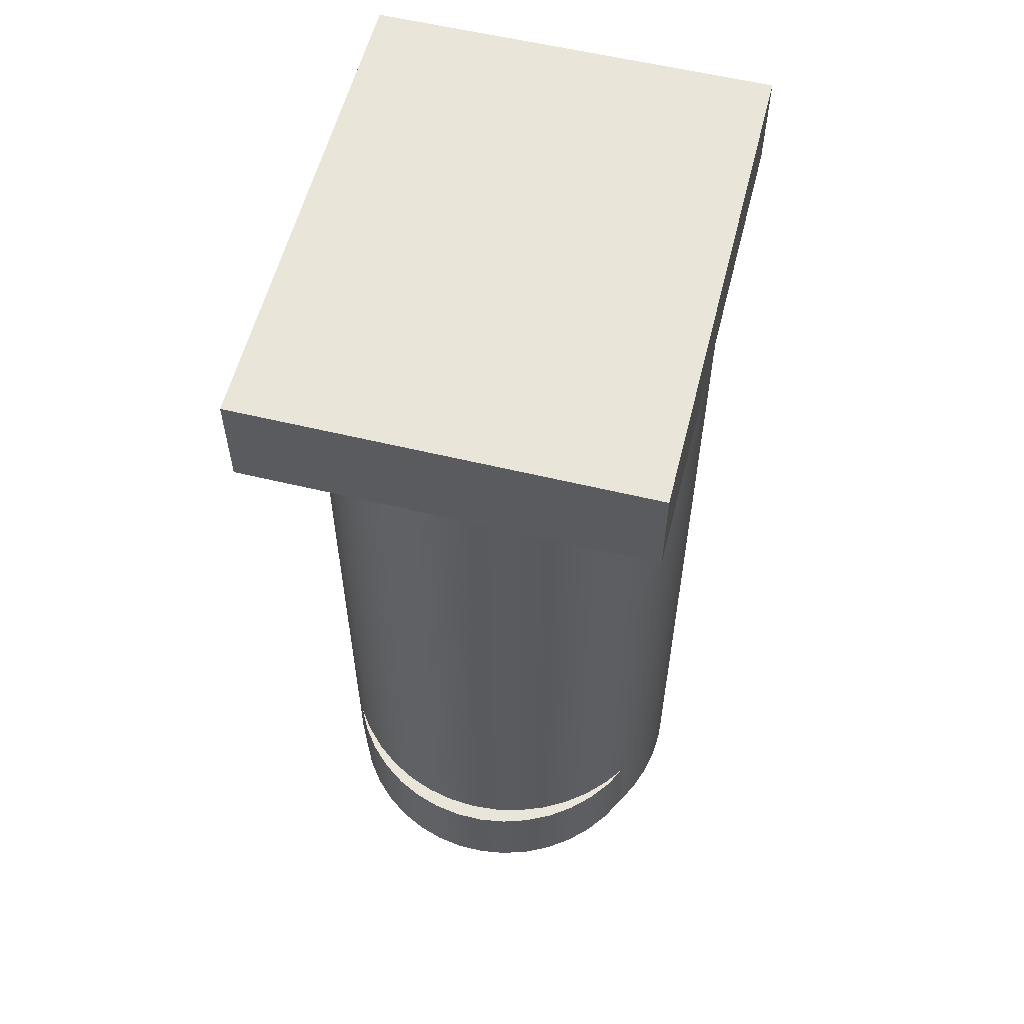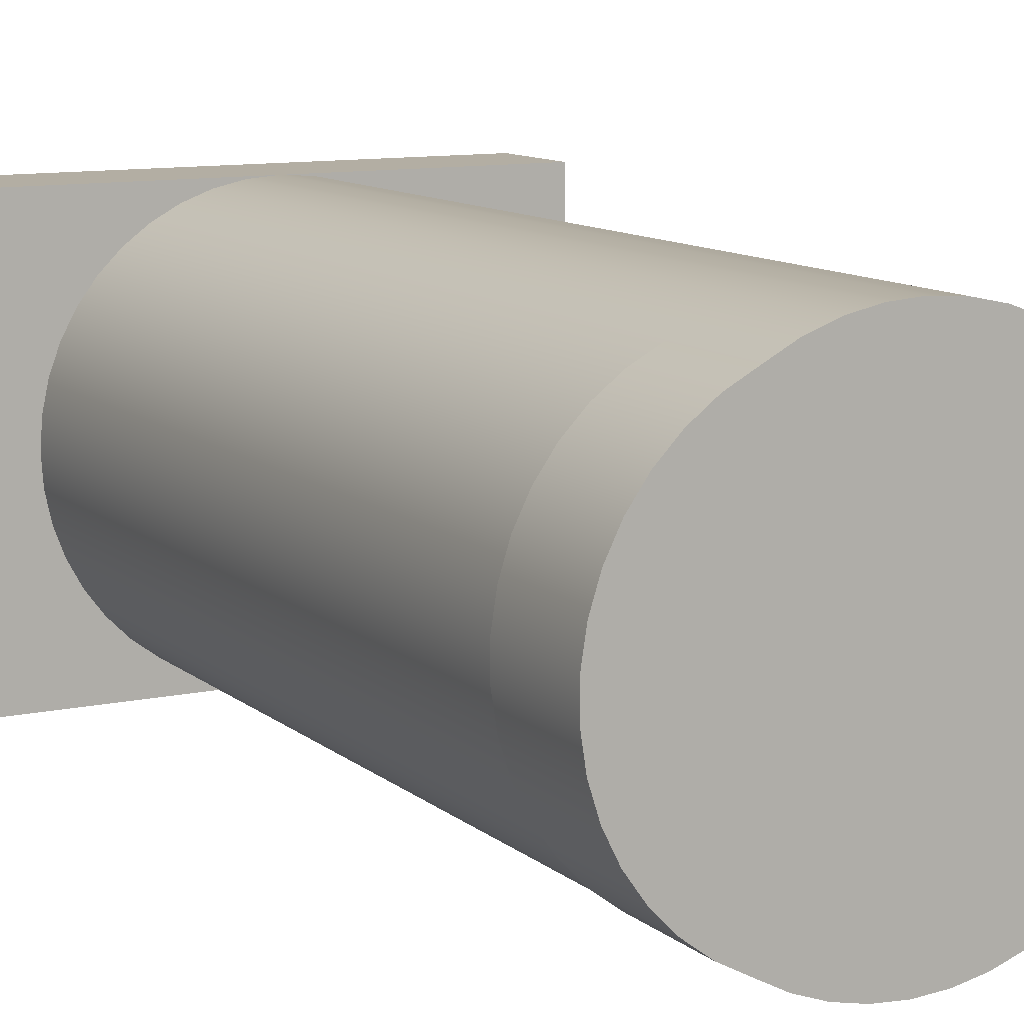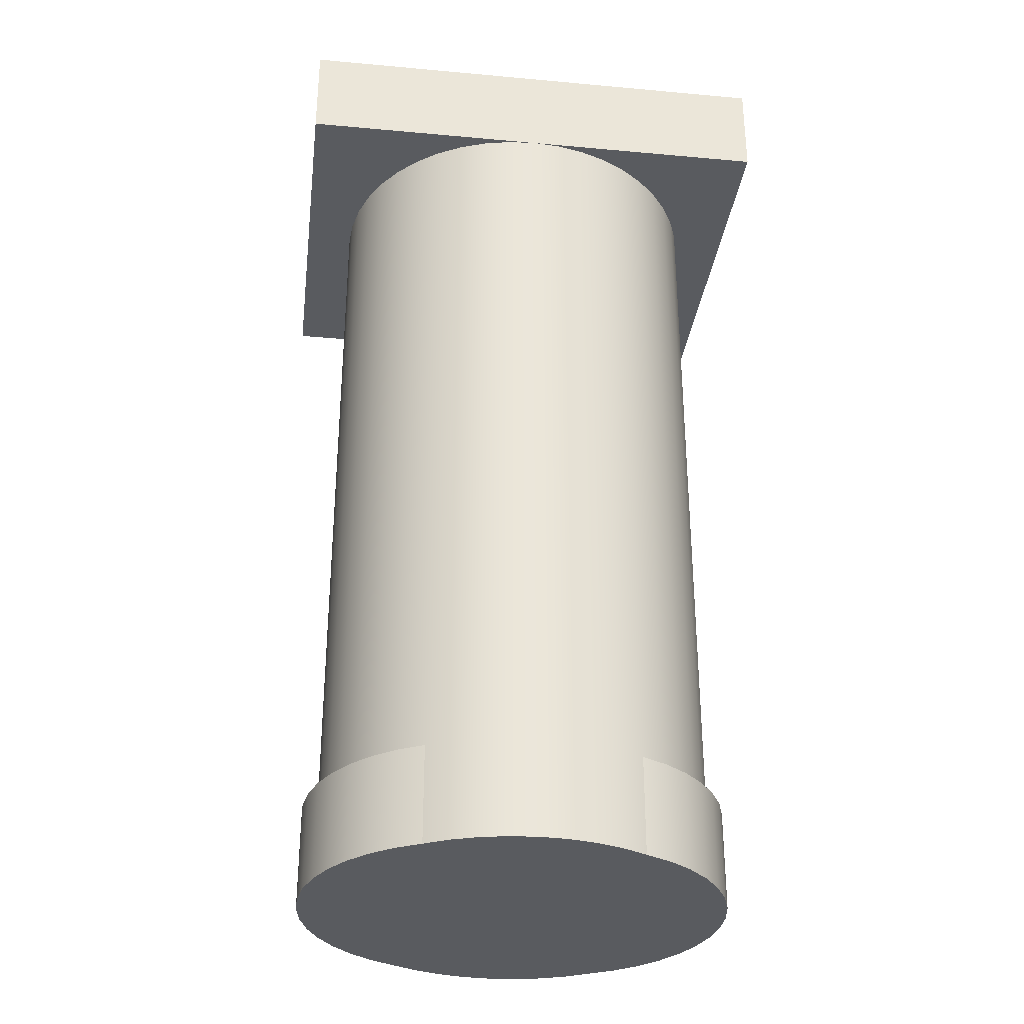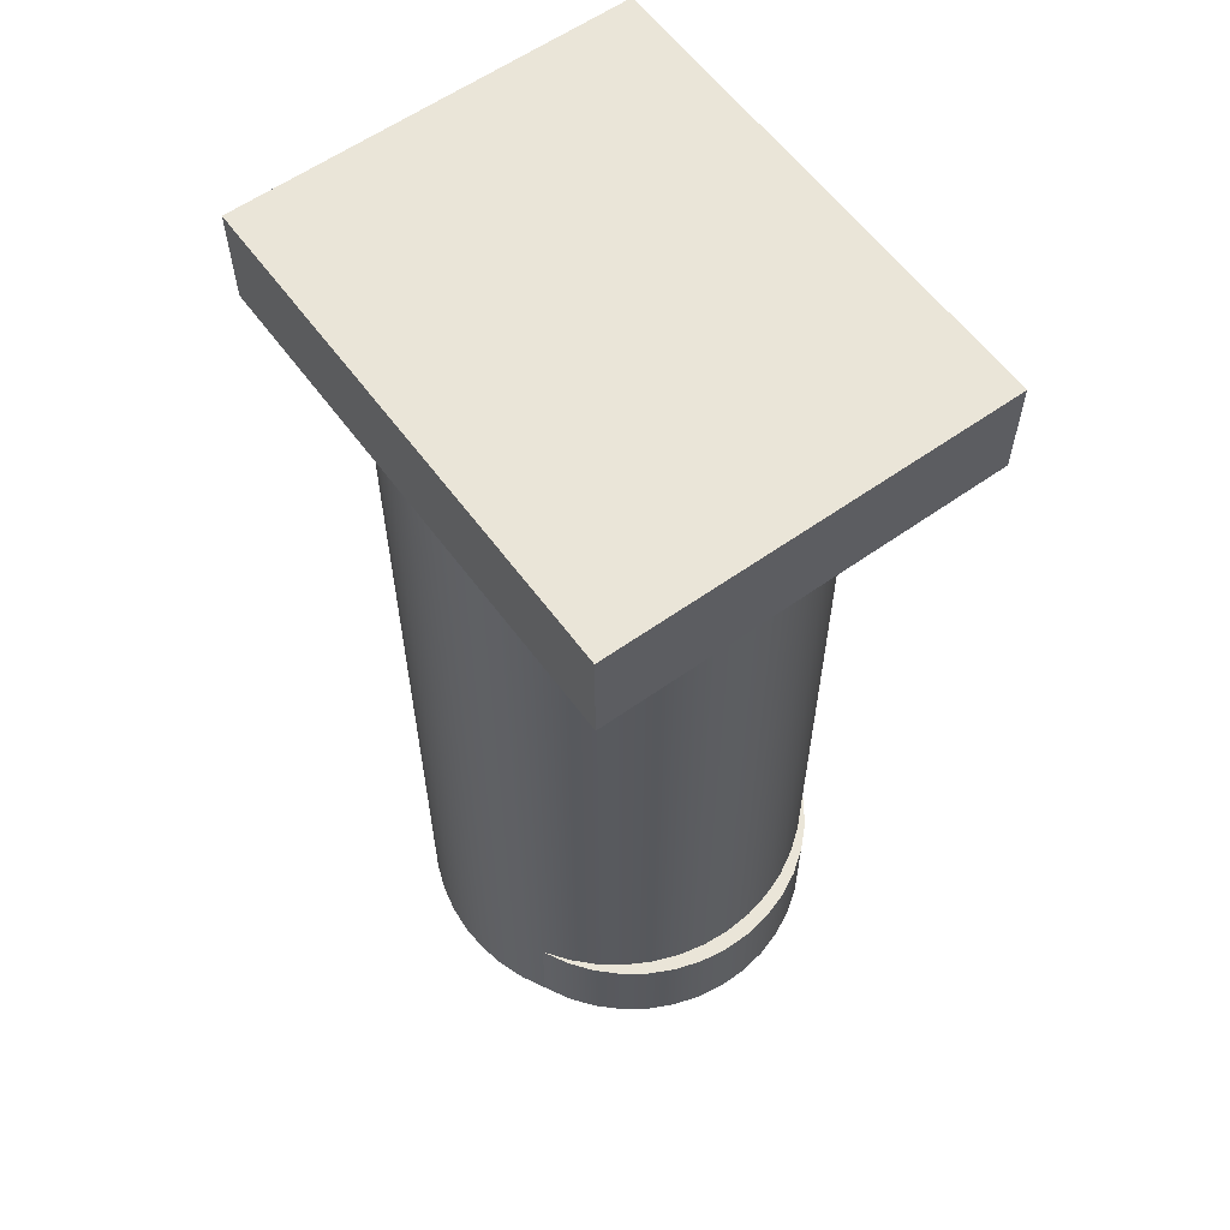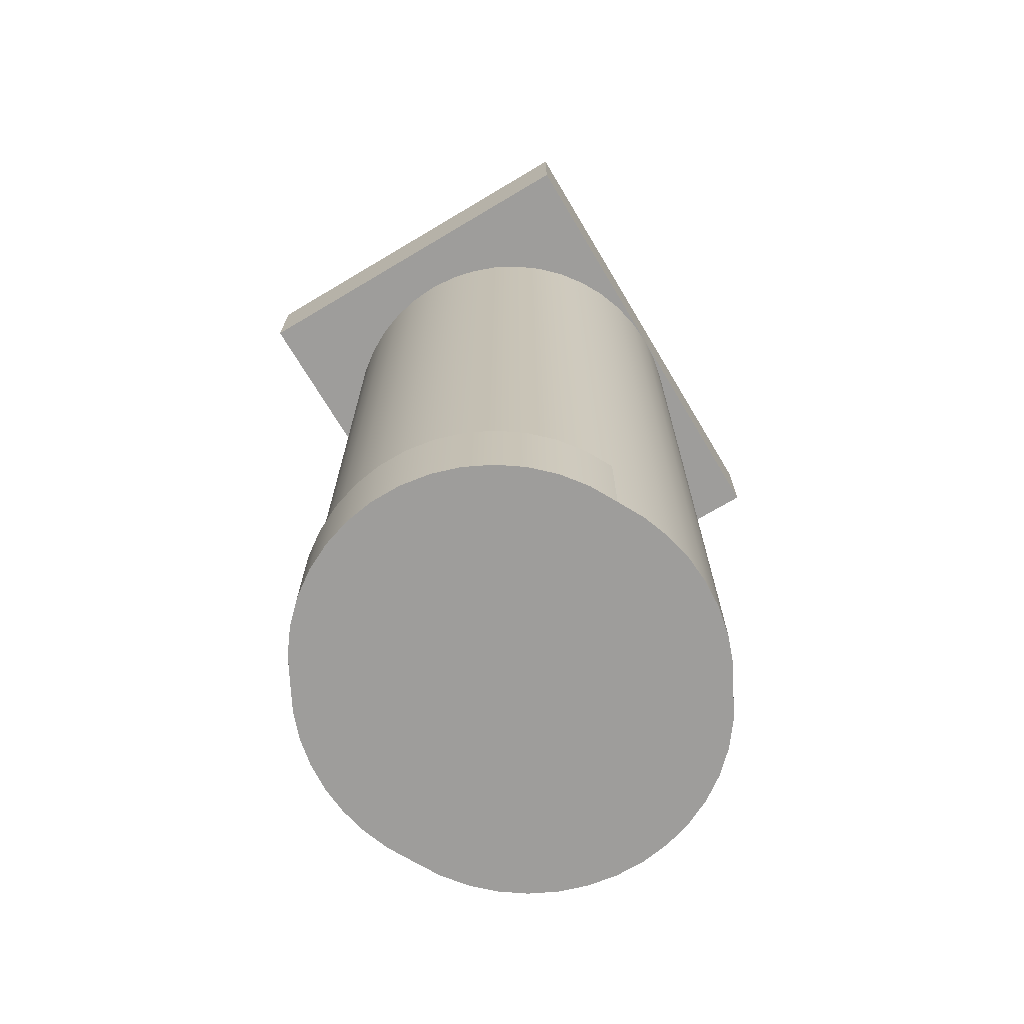
<metadata>
{"format":"obj","ext":"obj","renderer":"f3d","projection":"perspective","resolution":1024,"background":"white","views":[{"elev":57.7,"azim":-75.9,"up":"+Y"},{"elev":10.9,"azim":-28.3,"up":"+Z"},{"elev":-32.0,"azim":172.7,"up":"+Y"},{"elev":59.5,"azim":-126.1,"up":"+Y"},{"elev":-70.5,"azim":-59.2,"up":"+Y"}]}
</metadata>
<code>
v -5.75 0.85 -1.3
v -5.75 0.85 -1.7
v -5.5 0.85 -1.7
v -5.528 0.85 -1.698
v -5.556 0.85 -1.692
v -5.583 0.85 -1.682
v -5.608 0.85 -1.668
v -5.631 0.85 -1.651
v -5.651 0.85 -1.631
v -5.668 0.85 -1.608
v -5.682 0.85 -1.583
v -5.692 0.85 -1.556
v -5.698 0.85 -1.528
v -5.7 0.85 -1.5
v -5.698 0.85 -1.472
v -5.692 0.85 -1.444
v -5.682 0.85 -1.417
v -5.668 0.85 -1.392
v -5.651 0.85 -1.369
v -5.631 0.85 -1.349
v -5.608 0.85 -1.332
v -5.583 0.85 -1.318
v -5.556 0.85 -1.308
v -5.528 0.85 -1.302
v -5.5 0.85 -1.3
v -5.395 0.1 -1.67
v -5.395 0 -1.67
v -5.419 0 -1.683
v -5.445 0 -1.692
v -5.472 0 -1.698
v -5.5 0 -1.7
v -5.528 0 -1.698
v -5.555 0 -1.692
v -5.581 0 -1.683
v -5.605 0 -1.67
v -5.605 0.1 -1.67
v -5.629 0.1 -1.653
v -5.65 0.1 -1.633
v -5.667 0.1 -1.61
v -5.681 0.1 -1.584
v -5.692 0.1 -1.557
v -5.698 0.1 -1.529
v -5.7 0.1 -1.5
v -5.698 0.1 -1.471
v -5.692 0.1 -1.443
v -5.681 0.1 -1.416
v -5.667 0.1 -1.39
v -5.65 0.1 -1.367
v -5.629 0.1 -1.347
v -5.605 0.1 -1.33
v -5.605 0 -1.33
v -5.581 0 -1.317
v -5.555 0 -1.308
v -5.528 0 -1.302
v -5.5 0 -1.3
v -5.472 0 -1.302
v -5.445 0 -1.308
v -5.419 0 -1.317
v -5.395 0 -1.33
v -5.395 0.1 -1.33
v -5.371 0.1 -1.347
v -5.35 0.1 -1.367
v -5.333 0.1 -1.39
v -5.319 0.1 -1.416
v -5.308 0.1 -1.443
v -5.302 0.1 -1.471
v -5.3 0.1 -1.5
v -5.302 0.1 -1.529
v -5.308 0.1 -1.557
v -5.319 0.1 -1.584
v -5.333 0.1 -1.61
v -5.35 0.1 -1.633
v -5.371 0.1 -1.653
v -5.5 0.85 -1.7
v -5.472 0.85 -1.698
v -5.444 0.85 -1.692
v -5.417 0.85 -1.682
v -5.392 0.85 -1.668
v -5.369 0.85 -1.651
v -5.349 0.85 -1.631
v -5.332 0.85 -1.608
v -5.318 0.85 -1.583
v -5.308 0.85 -1.556
v -5.302 0.85 -1.528
v -5.3 0.85 -1.5
v -5.302 0.85 -1.472
v -5.308 0.85 -1.444
v -5.318 0.85 -1.417
v -5.332 0.85 -1.392
v -5.349 0.85 -1.369
v -5.369 0.85 -1.349
v -5.392 0.85 -1.332
v -5.417 0.85 -1.318
v -5.444 0.85 -1.308
v -5.472 0.85 -1.302
v -5.5 0.85 -1.3
v -5.528 0.85 -1.302
v -5.556 0.85 -1.308
v -5.583 0.85 -1.318
v -5.608 0.85 -1.332
v -5.631 0.85 -1.349
v -5.651 0.85 -1.369
v -5.668 0.85 -1.392
v -5.682 0.85 -1.417
v -5.692 0.85 -1.444
v -5.698 0.85 -1.472
v -5.7 0.85 -1.5
v -5.698 0.85 -1.528
v -5.692 0.85 -1.556
v -5.682 0.85 -1.583
v -5.668 0.85 -1.608
v -5.651 0.85 -1.631
v -5.631 0.85 -1.651
v -5.608 0.85 -1.668
v -5.583 0.85 -1.682
v -5.556 0.85 -1.692
v -5.528 0.85 -1.698
v -5.698 0.1 -1.529
v -5.7 0.85 -1.5
v -5.75 0.95 -1.7
v -5.25 0.95 -1.7
v -5.25 0.85 -1.7
v -5.5 0.85 -1.7
v -5.75 0.85 -1.7
v -5.395 0 -1.33
v -5.369 0 -1.344
v -5.347 0 -1.361
v -5.327 0 -1.381
v -5.31 0 -1.405
v -5.298 0 -1.43
v -5.289 0 -1.458
v -5.285 0 -1.486
v -5.285 0 -1.514
v -5.289 0 -1.543
v -5.298 0 -1.57
v -5.31 0 -1.595
v -5.327 0 -1.619
v -5.347 0 -1.639
v -5.37 0 -1.656
v -5.395 0 -1.67
v -5.395 0.1 -1.67
v -5.37 0.1 -1.656
v -5.347 0.1 -1.639
v -5.327 0.1 -1.619
v -5.31 0.1 -1.595
v -5.298 0.1 -1.57
v -5.289 0.1 -1.543
v -5.285 0.1 -1.514
v -5.285 0.1 -1.486
v -5.289 0.1 -1.458
v -5.298 0.1 -1.43
v -5.31 0.1 -1.405
v -5.327 0.1 -1.381
v -5.347 0.1 -1.361
v -5.369 0.1 -1.344
v -5.395 0.1 -1.33
v -5.25 0.95 -1.3
v -5.75 0.95 -1.3
v -5.75 0.85 -1.3
v -5.5 0.85 -1.3
v -5.25 0.85 -1.3
v -5.5 0.85 -1.7
v -5.25 0.85 -1.7
v -5.25 0.85 -1.3
v -5.5 0.85 -1.3
v -5.472 0.85 -1.302
v -5.444 0.85 -1.308
v -5.417 0.85 -1.318
v -5.392 0.85 -1.332
v -5.369 0.85 -1.349
v -5.349 0.85 -1.369
v -5.332 0.85 -1.392
v -5.318 0.85 -1.417
v -5.308 0.85 -1.444
v -5.302 0.85 -1.472
v -5.3 0.85 -1.5
v -5.302 0.85 -1.528
v -5.308 0.85 -1.556
v -5.318 0.85 -1.583
v -5.332 0.85 -1.608
v -5.349 0.85 -1.631
v -5.369 0.85 -1.651
v -5.392 0.85 -1.668
v -5.417 0.85 -1.682
v -5.444 0.85 -1.692
v -5.472 0.85 -1.698
v -5.395 0.1 -1.67
v -5.371 0.1 -1.653
v -5.35 0.1 -1.633
v -5.333 0.1 -1.61
v -5.319 0.1 -1.584
v -5.308 0.1 -1.557
v -5.302 0.1 -1.529
v -5.3 0.1 -1.5
v -5.302 0.1 -1.471
v -5.308 0.1 -1.443
v -5.319 0.1 -1.416
v -5.333 0.1 -1.39
v -5.35 0.1 -1.367
v -5.371 0.1 -1.347
v -5.395 0.1 -1.33
v -5.369 0.1 -1.344
v -5.347 0.1 -1.361
v -5.327 0.1 -1.381
v -5.31 0.1 -1.405
v -5.298 0.1 -1.43
v -5.289 0.1 -1.458
v -5.285 0.1 -1.486
v -5.285 0.1 -1.514
v -5.289 0.1 -1.543
v -5.298 0.1 -1.57
v -5.31 0.1 -1.595
v -5.327 0.1 -1.619
v -5.347 0.1 -1.639
v -5.37 0.1 -1.656
v -5.605 0 -1.33
v -5.63 0 -1.343
v -5.653 0 -1.361
v -5.673 0 -1.381
v -5.69 0 -1.405
v -5.702 0 -1.43
v -5.711 0 -1.457
v -5.715 0 -1.486
v -5.715 0 -1.514
v -5.711 0 -1.542
v -5.702 0 -1.57
v -5.69 0 -1.595
v -5.673 0 -1.619
v -5.653 0 -1.639
v -5.631 0 -1.656
v -5.605 0 -1.67
v -5.581 0 -1.683
v -5.555 0 -1.692
v -5.528 0 -1.698
v -5.5 0 -1.7
v -5.472 0 -1.698
v -5.445 0 -1.692
v -5.419 0 -1.683
v -5.395 0 -1.67
v -5.37 0 -1.656
v -5.347 0 -1.639
v -5.327 0 -1.619
v -5.31 0 -1.595
v -5.298 0 -1.57
v -5.289 0 -1.543
v -5.285 0 -1.514
v -5.285 0 -1.486
v -5.289 0 -1.458
v -5.298 0 -1.43
v -5.31 0 -1.405
v -5.327 0 -1.381
v -5.347 0 -1.361
v -5.369 0 -1.344
v -5.395 0 -1.33
v -5.419 0 -1.317
v -5.445 0 -1.308
v -5.472 0 -1.302
v -5.5 0 -1.3
v -5.528 0 -1.302
v -5.555 0 -1.308
v -5.581 0 -1.317
v -5.605 0.1 -1.33
v -5.629 0.1 -1.347
v -5.65 0.1 -1.367
v -5.667 0.1 -1.39
v -5.681 0.1 -1.416
v -5.692 0.1 -1.443
v -5.698 0.1 -1.471
v -5.7 0.1 -1.5
v -5.698 0.1 -1.529
v -5.692 0.1 -1.557
v -5.681 0.1 -1.584
v -5.667 0.1 -1.61
v -5.65 0.1 -1.633
v -5.629 0.1 -1.653
v -5.605 0.1 -1.67
v -5.631 0.1 -1.656
v -5.653 0.1 -1.639
v -5.673 0.1 -1.619
v -5.69 0.1 -1.595
v -5.702 0.1 -1.57
v -5.711 0.1 -1.542
v -5.715 0.1 -1.514
v -5.715 0.1 -1.486
v -5.711 0.1 -1.457
v -5.702 0.1 -1.43
v -5.69 0.1 -1.405
v -5.673 0.1 -1.381
v -5.653 0.1 -1.361
v -5.63 0.1 -1.343
v -5.75 0.95 -1.3
v -5.25 0.95 -1.3
v -5.25 0.95 -1.7
v -5.75 0.95 -1.7
v -5.25 0.95 -1.7
v -5.25 0.95 -1.3
v -5.25 0.85 -1.3
v -5.25 0.85 -1.7
v -5.605 0 -1.67
v -5.631 0 -1.656
v -5.653 0 -1.639
v -5.673 0 -1.619
v -5.69 0 -1.595
v -5.702 0 -1.57
v -5.711 0 -1.542
v -5.715 0 -1.514
v -5.715 0 -1.486
v -5.711 0 -1.457
v -5.702 0 -1.43
v -5.69 0 -1.405
v -5.673 0 -1.381
v -5.653 0 -1.361
v -5.63 0 -1.343
v -5.605 0 -1.33
v -5.605 0.1 -1.33
v -5.63 0.1 -1.343
v -5.653 0.1 -1.361
v -5.673 0.1 -1.381
v -5.69 0.1 -1.405
v -5.702 0.1 -1.43
v -5.711 0.1 -1.457
v -5.715 0.1 -1.486
v -5.715 0.1 -1.514
v -5.711 0.1 -1.542
v -5.702 0.1 -1.57
v -5.69 0.1 -1.595
v -5.673 0.1 -1.619
v -5.653 0.1 -1.639
v -5.631 0.1 -1.656
v -5.605 0.1 -1.67
v -5.75 0.95 -1.3
v -5.75 0.95 -1.7
v -5.75 0.85 -1.7
v -5.75 0.85 -1.3
f 2 14 1
f 1 14 15
f 1 15 16
f 3 4 2
f 2 4 5
f 2 5 6
f 6 7 2
f 2 7 8
f 2 8 9
f 9 10 2
f 2 10 11
f 2 11 12
f 12 13 2
f 2 13 14
f 16 17 1
f 1 17 18
f 1 18 19
f 19 20 1
f 1 20 21
f 1 21 22
f 22 23 1
f 1 23 24
f 1 24 25
f 27 28 26
f 26 28 77
f 26 77 78
f 77 28 76
f 76 28 29
f 76 29 75
f 75 29 30
f 75 30 74
f 74 30 31
f 74 31 32
f 74 32 117
f 117 32 33
f 117 33 116
f 116 33 34
f 116 34 115
f 115 34 35
f 115 35 36
f 115 36 114
f 114 36 37
f 114 37 113
f 113 37 38
f 113 38 112
f 112 38 39
f 112 39 111
f 111 39 40
f 111 40 110
f 110 40 41
f 110 41 109
f 109 41 118
f 109 118 108
f 108 118 107
f 119 42 43
f 119 43 106
f 106 43 44
f 106 44 105
f 105 44 45
f 105 45 104
f 104 45 46
f 104 46 103
f 103 46 47
f 103 47 102
f 102 47 48
f 102 48 101
f 101 48 49
f 101 49 100
f 100 49 50
f 100 50 99
f 99 50 52
f 99 52 98
f 98 52 53
f 98 53 97
f 97 53 54
f 97 54 96
f 96 54 55
f 96 55 56
f 50 51 52
f 96 56 95
f 95 56 57
f 95 57 94
f 94 57 58
f 94 58 93
f 93 58 59
f 93 59 60
f 93 60 92
f 92 60 61
f 92 61 91
f 91 61 62
f 91 62 90
f 90 62 63
f 90 63 89
f 89 63 64
f 89 64 88
f 88 64 65
f 88 65 87
f 87 65 66
f 87 66 86
f 86 66 67
f 86 67 85
f 85 67 84
f 84 67 68
f 84 68 83
f 83 68 69
f 83 69 82
f 82 69 70
f 82 70 81
f 81 70 71
f 81 71 80
f 80 71 72
f 80 72 79
f 79 72 73
f 79 73 78
f 78 73 26
f 124 120 123
f 123 120 121
f 123 121 122
f 156 125 155
f 155 125 126
f 155 126 154
f 154 126 127
f 154 127 153
f 153 127 128
f 153 128 152
f 152 128 129
f 152 129 151
f 151 129 130
f 151 130 150
f 150 130 131
f 150 131 149
f 149 131 132
f 149 132 148
f 148 132 133
f 148 133 147
f 147 133 134
f 147 134 146
f 146 134 135
f 146 135 145
f 145 135 136
f 145 136 144
f 144 136 137
f 144 137 143
f 143 137 138
f 143 138 142
f 142 138 139
f 142 139 141
f 141 139 140
f 161 157 160
f 160 157 158
f 160 158 159
f 162 163 186
f 186 163 185
f 185 163 184
f 184 163 183
f 183 163 182
f 182 163 181
f 181 163 180
f 180 163 179
f 179 163 178
f 178 163 177
f 177 163 176
f 176 163 164
f 176 164 175
f 175 164 174
f 174 164 173
f 173 164 172
f 172 164 171
f 171 164 170
f 170 164 169
f 169 164 168
f 168 164 167
f 167 164 166
f 166 164 165
f 187 188 215
f 215 188 189
f 215 189 214
f 214 189 190
f 214 190 213
f 213 190 191
f 213 191 212
f 212 191 192
f 212 192 211
f 211 192 193
f 211 193 210
f 210 193 209
f 209 193 194
f 209 194 208
f 208 194 195
f 208 195 207
f 207 195 206
f 206 195 196
f 206 196 205
f 205 196 197
f 205 197 204
f 204 197 198
f 204 198 203
f 203 198 199
f 203 199 202
f 202 199 200
f 202 200 201
f 217 254 216
f 216 254 255
f 216 255 261
f 261 255 256
f 261 256 260
f 260 256 257
f 260 257 259
f 259 257 258
f 217 218 254
f 254 218 219
f 254 219 220
f 220 221 254
f 254 221 222
f 254 222 223
f 223 224 254
f 254 224 253
f 253 224 252
f 252 224 251
f 251 224 250
f 250 224 249
f 249 224 248
f 248 224 247
f 247 224 246
f 246 224 245
f 245 224 244
f 244 224 243
f 243 224 242
f 242 224 241
f 241 224 240
f 240 224 239
f 239 224 225
f 239 225 226
f 226 227 239
f 239 227 228
f 239 228 229
f 229 230 239
f 239 230 231
f 239 231 232
f 239 232 238
f 238 232 233
f 238 233 237
f 237 233 234
f 237 234 236
f 236 234 235
f 262 263 290
f 290 263 289
f 289 263 264
f 289 264 288
f 288 264 265
f 288 265 287
f 287 265 266
f 287 266 286
f 286 266 267
f 286 267 285
f 285 267 268
f 285 268 284
f 284 268 269
f 284 269 283
f 283 269 270
f 283 270 282
f 282 270 271
f 282 271 281
f 281 271 272
f 281 272 280
f 280 272 273
f 280 273 279
f 279 273 274
f 279 274 278
f 278 274 275
f 278 275 277
f 277 275 276
f 291 292 294
f 294 292 293
f 295 296 298
f 298 296 297
f 330 299 329
f 329 299 300
f 329 300 328
f 328 300 301
f 328 301 327
f 327 301 302
f 327 302 326
f 326 302 303
f 326 303 325
f 325 303 304
f 325 304 324
f 324 304 305
f 324 305 323
f 323 305 306
f 323 306 322
f 322 306 307
f 322 307 321
f 321 307 308
f 321 308 320
f 320 308 309
f 320 309 319
f 319 309 310
f 319 310 318
f 318 310 311
f 318 311 317
f 317 311 312
f 317 312 316
f 316 312 313
f 316 313 315
f 315 313 314
f 331 332 334
f 334 332 333

</code>
